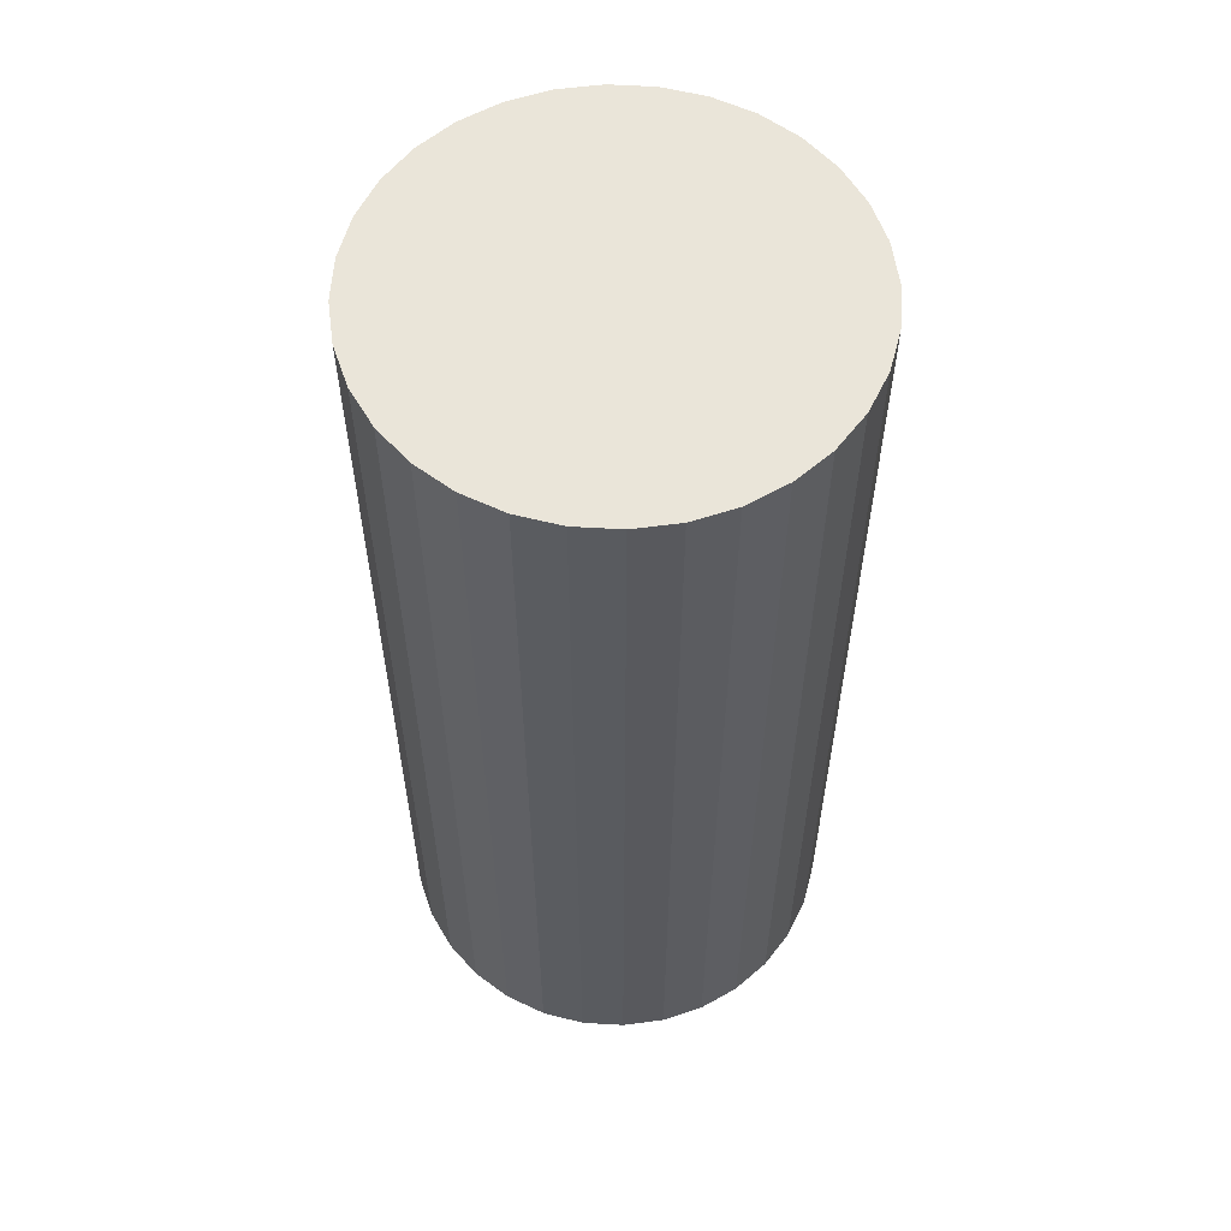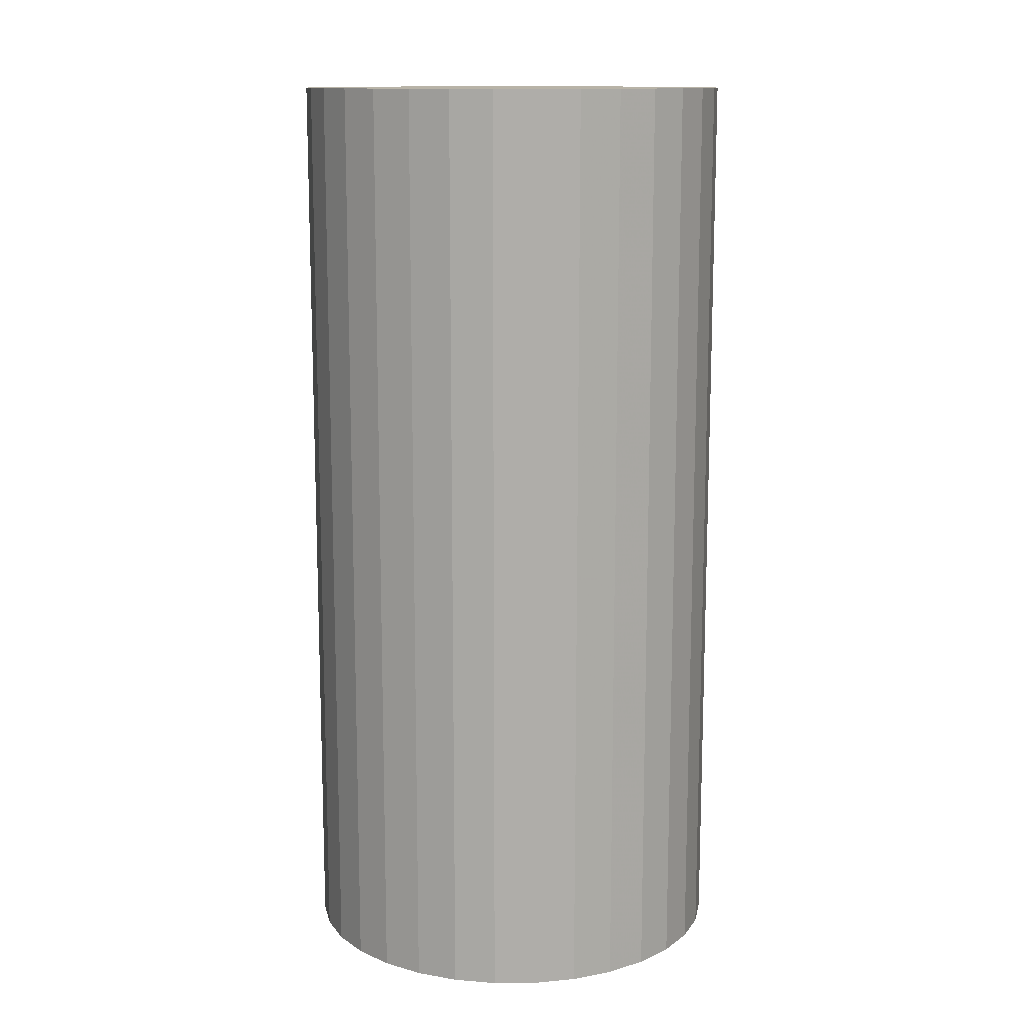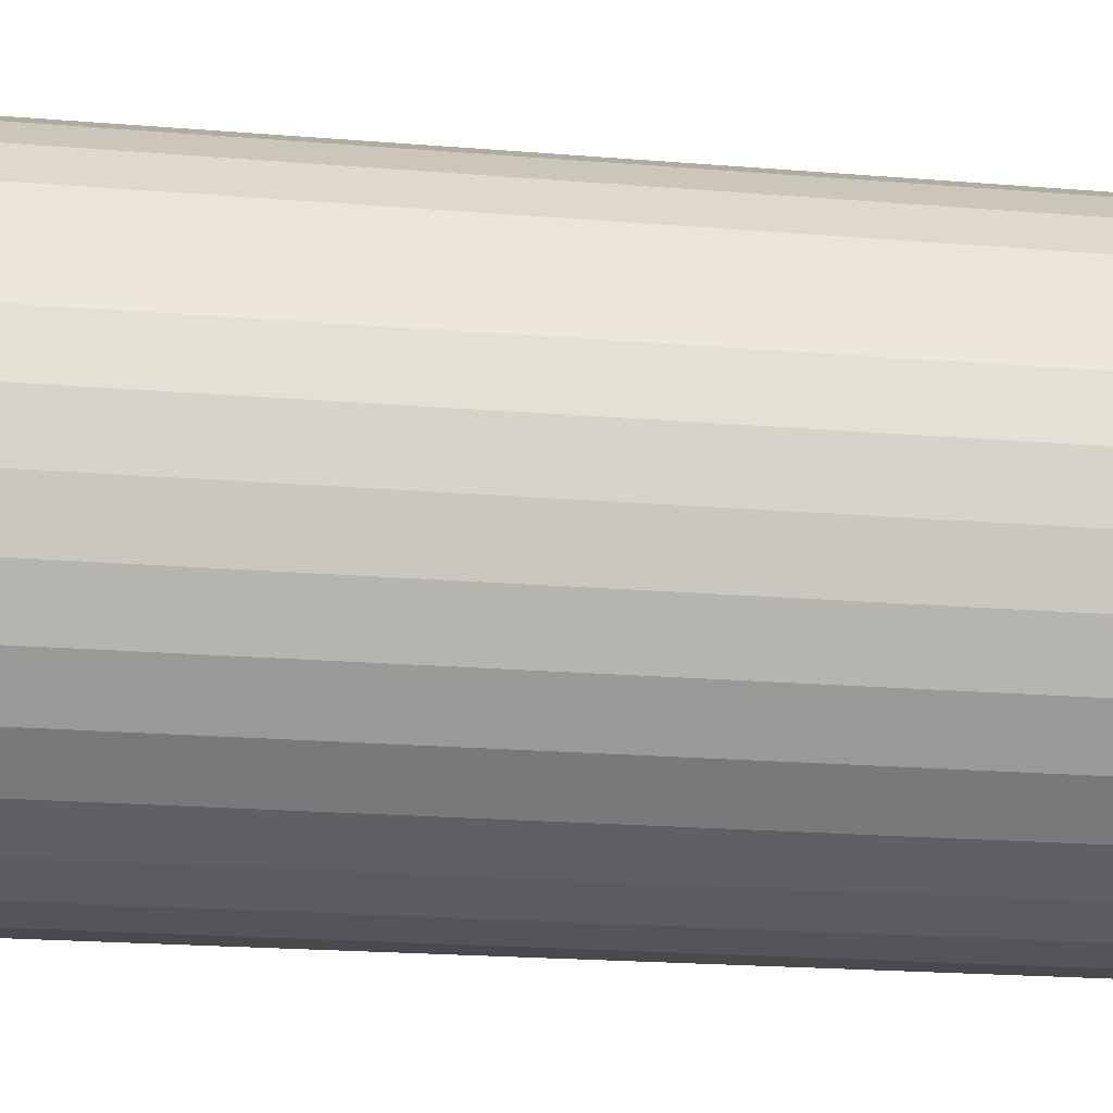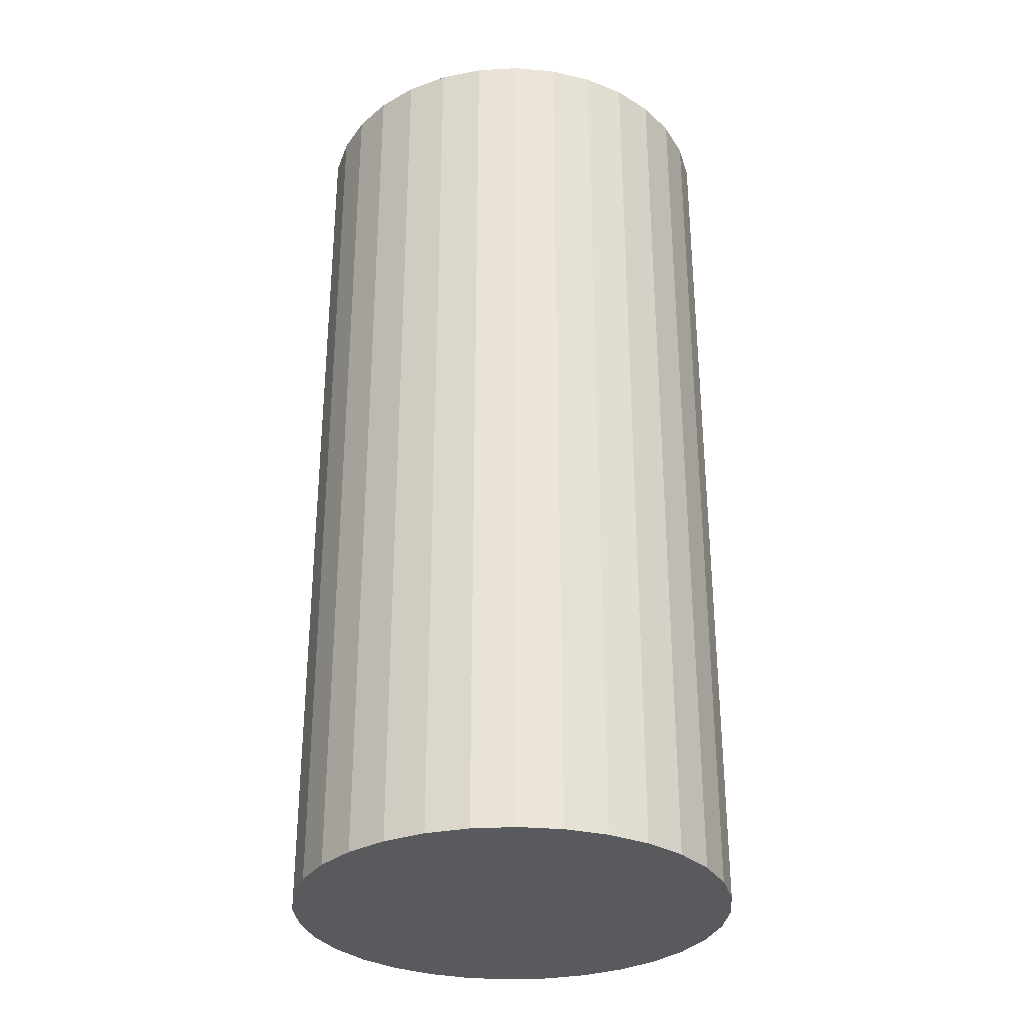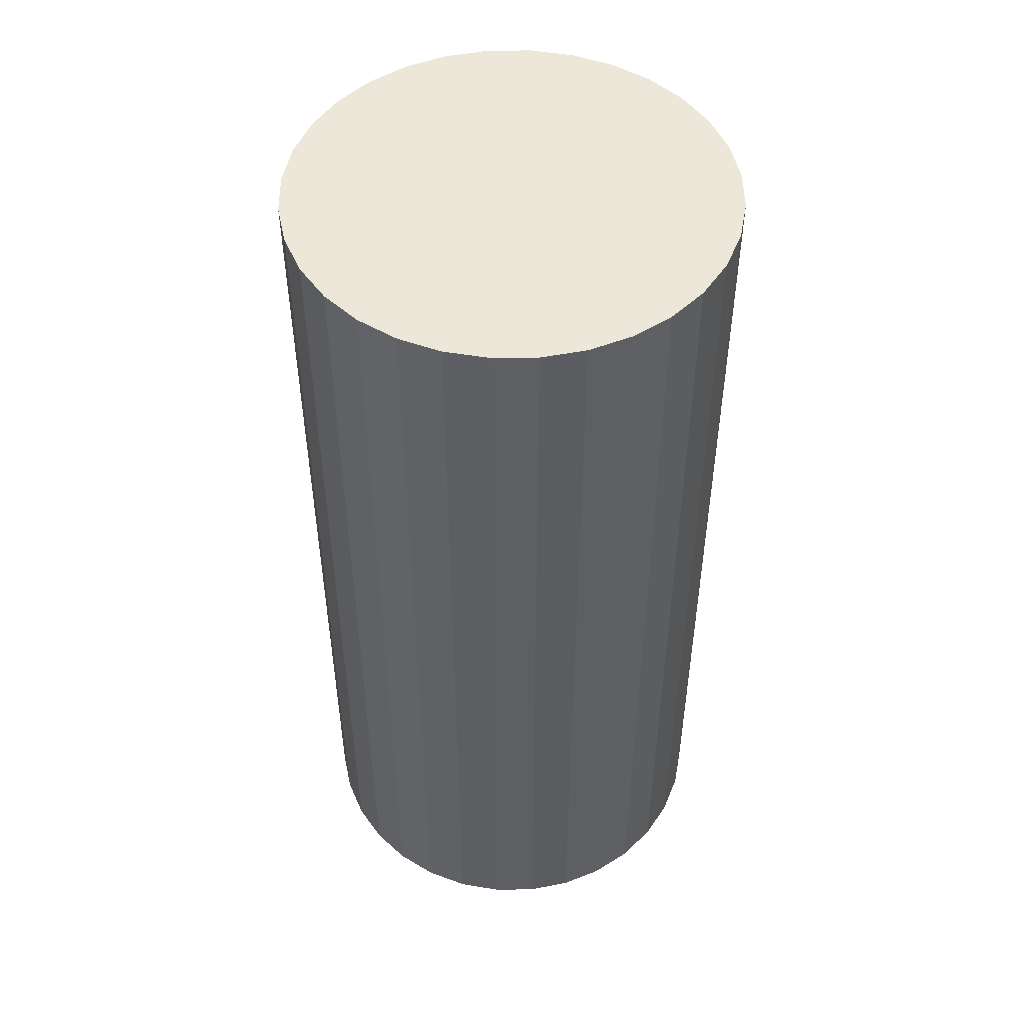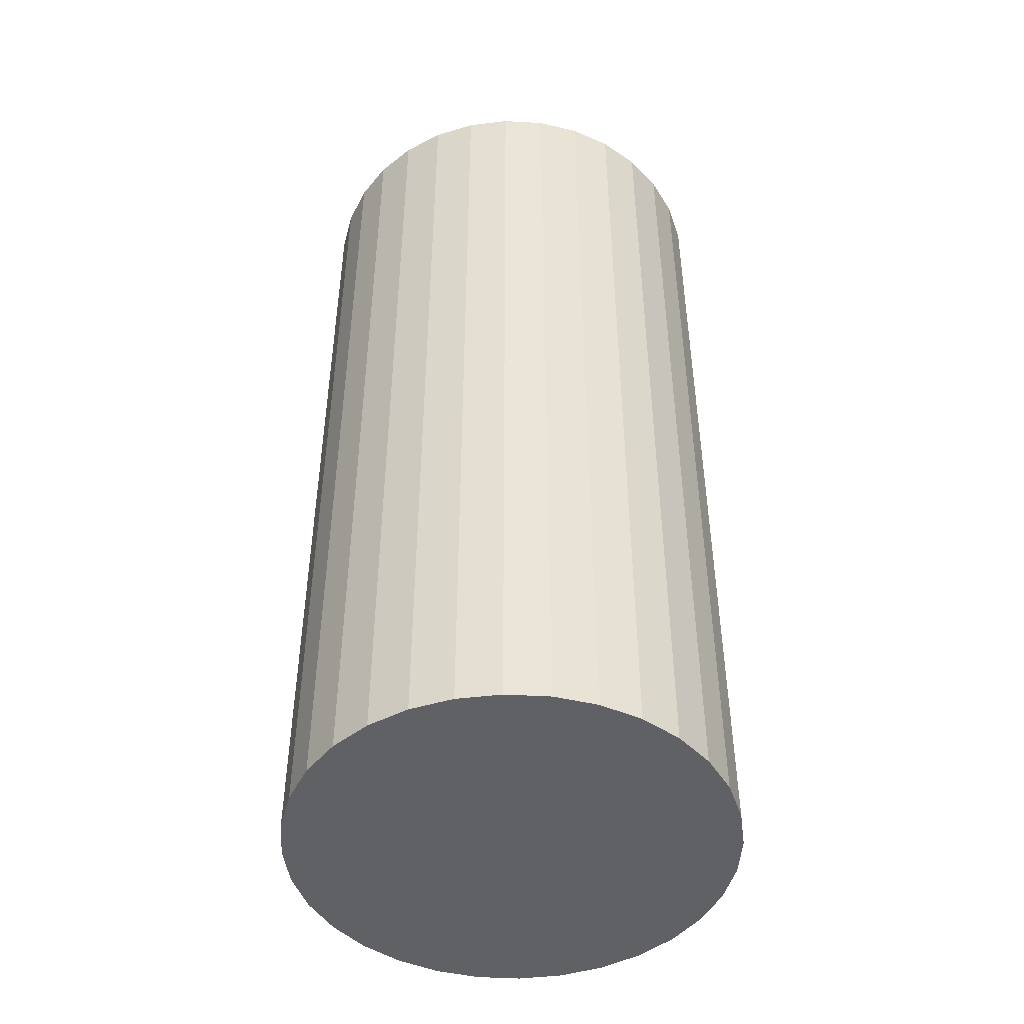
<metadata>
{"format":"obj","ext":"obj","renderer":"f3d","projection":"perspective","resolution":1024,"background":"white","views":[{"elev":58.0,"azim":-69.6,"up":"+Z"},{"elev":12.8,"azim":173.6,"up":"+Z"},{"elev":-18.5,"azim":-99.4,"up":"+Y"},{"elev":-31.4,"azim":-46.2,"up":"+Z"},{"elev":49.9,"azim":117.4,"up":"+Z"},{"elev":-46.9,"azim":-9.2,"up":"+Z"}]}
</metadata>
<code>
v 0 0 -0.04624
v 0.02172 0 -0.04624
v 0.02172 0 0.04624
v 0 0 0.04624
v 0.02131 0.004238 -0.04624
v 0.02131 0.004238 0.04624
v 0.02007 0.008313 -0.04624
v 0.02007 0.008313 0.04624
v 0.01806 0.01207 -0.04624
v 0.01806 0.01207 0.04624
v 0.01536 0.01536 -0.04624
v 0.01536 0.01536 0.04624
v 0.01207 0.01806 -0.04624
v 0.01207 0.01806 0.04624
v 0.008313 0.02007 -0.04624
v 0.008313 0.02007 0.04624
v 0.004238 0.02131 -0.04624
v 0.004238 0.02131 0.04624
v 0 0.02172 -0.04624
v 0 0.02172 0.04624
v -0.004238 0.02131 -0.04624
v -0.004238 0.02131 0.04624
v -0.008313 0.02007 -0.04624
v -0.008313 0.02007 0.04624
v -0.01207 0.01806 -0.04624
v -0.01207 0.01806 0.04624
v -0.01536 0.01536 -0.04624
v -0.01536 0.01536 0.04624
v -0.01806 0.01207 -0.04624
v -0.01806 0.01207 0.04624
v -0.02007 0.008313 -0.04624
v -0.02007 0.008313 0.04624
v -0.02131 0.004238 -0.04624
v -0.02131 0.004238 0.04624
v -0.02172 0 -0.04624
v -0.02172 0 0.04624
v -0.02131 -0.004238 -0.04624
v -0.02131 -0.004238 0.04624
v -0.02007 -0.008313 -0.04624
v -0.02007 -0.008313 0.04624
v -0.01806 -0.01207 -0.04624
v -0.01806 -0.01207 0.04624
v -0.01536 -0.01536 -0.04624
v -0.01536 -0.01536 0.04624
v -0.01207 -0.01806 -0.04624
v -0.01207 -0.01806 0.04624
v -0.008313 -0.02007 -0.04624
v -0.008313 -0.02007 0.04624
v -0.004238 -0.02131 -0.04624
v -0.004238 -0.02131 0.04624
v -0 -0.02172 -0.04624
v -0 -0.02172 0.04624
v 0.004238 -0.02131 -0.04624
v 0.004238 -0.02131 0.04624
v 0.008313 -0.02007 -0.04624
v 0.008313 -0.02007 0.04624
v 0.01207 -0.01806 -0.04624
v 0.01207 -0.01806 0.04624
v 0.01536 -0.01536 -0.04624
v 0.01536 -0.01536 0.04624
v 0.01806 -0.01207 -0.04624
v 0.01806 -0.01207 0.04624
v 0.02007 -0.008313 -0.04624
v 0.02007 -0.008313 0.04624
v 0.02131 -0.004238 -0.04624
v 0.02131 -0.004238 0.04624
f 2 1 5
f 2 5 3
f 3 5 6
f 3 6 4
f 5 1 7
f 5 7 6
f 6 7 8
f 6 8 4
f 7 1 9
f 7 9 8
f 8 9 10
f 8 10 4
f 9 1 11
f 9 11 10
f 10 11 12
f 10 12 4
f 11 1 13
f 11 13 12
f 12 13 14
f 12 14 4
f 13 1 15
f 13 15 14
f 14 15 16
f 14 16 4
f 15 1 17
f 15 17 16
f 16 17 18
f 16 18 4
f 17 1 19
f 17 19 18
f 18 19 20
f 18 20 4
f 19 1 21
f 19 21 20
f 20 21 22
f 20 22 4
f 21 1 23
f 21 23 22
f 22 23 24
f 22 24 4
f 23 1 25
f 23 25 24
f 24 25 26
f 24 26 4
f 25 1 27
f 25 27 26
f 26 27 28
f 26 28 4
f 27 1 29
f 27 29 28
f 28 29 30
f 28 30 4
f 29 1 31
f 29 31 30
f 30 31 32
f 30 32 4
f 31 1 33
f 31 33 32
f 32 33 34
f 32 34 4
f 33 1 35
f 33 35 34
f 34 35 36
f 34 36 4
f 35 1 37
f 35 37 36
f 36 37 38
f 36 38 4
f 37 1 39
f 37 39 38
f 38 39 40
f 38 40 4
f 39 1 41
f 39 41 40
f 40 41 42
f 40 42 4
f 41 1 43
f 41 43 42
f 42 43 44
f 42 44 4
f 43 1 45
f 43 45 44
f 44 45 46
f 44 46 4
f 45 1 47
f 45 47 46
f 46 47 48
f 46 48 4
f 47 1 49
f 47 49 48
f 48 49 50
f 48 50 4
f 49 1 51
f 49 51 50
f 50 51 52
f 50 52 4
f 51 1 53
f 51 53 52
f 52 53 54
f 52 54 4
f 53 1 55
f 53 55 54
f 54 55 56
f 54 56 4
f 55 1 57
f 55 57 56
f 56 57 58
f 56 58 4
f 57 1 59
f 57 59 58
f 58 59 60
f 58 60 4
f 59 1 61
f 59 61 60
f 60 61 62
f 60 62 4
f 61 1 63
f 61 63 62
f 62 63 64
f 62 64 4
f 63 1 65
f 63 65 64
f 64 65 66
f 64 66 4
f 65 1 2
f 65 2 66
f 66 2 3
f 66 3 4

</code>
